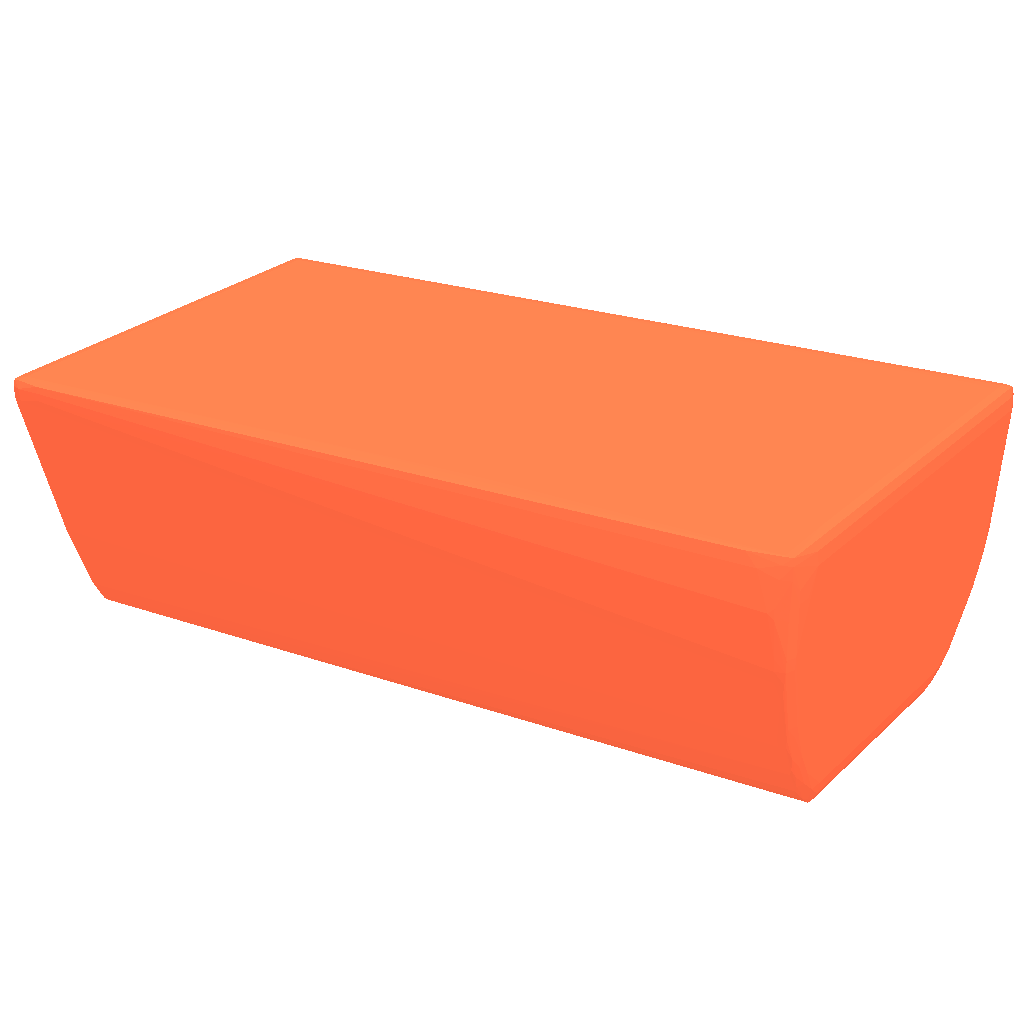
<metadata>
{"format":"obj","ext":"obj","renderer":"f3d","projection":"perspective","resolution":1024,"background":"white","views":[{"elev":28.7,"azim":37.3,"up":"+Y"}]}
</metadata>
<code>
v 0.345 -0.0008958 -0.07153 0.7137 0.2863 0.1804
v 0.345 1.525e-05 -0.07144 0.7137 0.2863 0.1804
v 0.3457 1.525e-05 -0.07132 0.7137 0.2863 0.1804
v 0.3457 -0.0008958 -0.07138 0.7137 0.2863 0.1804
v 0.3457 -0.001805 -0.0713 0.7137 0.2863 0.1804
v 0.3455 -0.01063 -0.07025 0.7137 0.2863 0.1804
v 0.3453 -0.01063 -0.07025 0.7137 0.2863 0.1804
v 0.2913 -0.01091 -0.05969 0.7137 0.2863 0.1804
v 0.2913 -0.009994 -0.05978 0.7137 0.2863 0.1804
v 0.2913 -0.001805 -0.05974 0.7137 0.2863 0.1804
v 0.2913 -0.0008958 -0.05973 0.7137 0.2863 0.1804
v 0.3444 0.0005127 -0.07116 0.7137 0.2863 0.1804
v 0.345 0.0005507 -0.07122 0.7137 0.2863 0.1804
v 0.3455 0.0005347 -0.07121 0.7137 0.2863 0.1804
v 0.2913 1.525e-05 -0.05963 0.7137 0.2863 0.1804
v 0.3458 1.525e-05 -0.07065 0.7137 0.2863 0.1804
v 0.346 -0.0008958 -0.07065 0.7137 0.2863 0.1804
v 0.3458 -0.009994 -0.06975 0.7137 0.2863 0.1804
v 0.3456 -0.009994 -0.07029 0.7137 0.2863 0.1804
v 0.3457 -0.01181 -0.06958 0.7137 0.2863 0.1804
v 0.3456 -0.01253 -0.06942 0.7137 0.2863 0.1804
v 0.345 -0.01181 -0.06975 0.7137 0.2863 0.1804
v 0.2913 -0.01615 -0.05844 0.7137 0.2863 0.1804
v 0.2908 -0.01601 -0.0584 0.7137 0.2863 0.1804
v 0.2908 -0.01233 -0.05929 0.7137 0.2863 0.1804
v 0.2913 -0.01181 -0.05949 0.7137 0.2863 0.1804
v 0.2908 -0.01181 -0.05935 0.7137 0.2863 0.1804
v 0.2907 -0.01091 -0.05946 0.7137 0.2863 0.1804
v 0.2906 -0.009994 -0.05951 0.7137 0.2863 0.1804
v 0.2906 -0.007267 -0.0595 0.7137 0.2863 0.1804
v 0.2906 -0.003625 -0.05949 0.7137 0.2863 0.1804
v 0.2906 -0.002716 -0.05948 0.7137 0.2863 0.1804
v 0.2906 -0.0008958 -0.05947 0.7137 0.2863 0.1804
v 0.2907 1.525e-05 -0.05943 0.7137 0.2863 0.1804
v 0.2908 0.0005287 -0.05935 0.7137 0.2863 0.1804
v 0.345 0.0006466 -0.07065 0.7137 0.2863 0.1804
v 0.2913 0.0005627 -0.0594 0.7137 0.2863 0.1804
v 0.3456 0.0005667 -0.07065 0.7137 0.2863 0.1804
v 0.3458 1.525e-05 -0.04427 0.7137 0.2863 0.1804
v 0.346 -0.01091 -0.06884 0.7137 0.2863 0.1804
v 0.3459 -0.01181 -0.06884 0.7137 0.2863 0.1804
v 0.3459 -0.009087 -0.06975 0.7137 0.2863 0.1804
v 0.346 -0.0008958 -0.04427 0.7137 0.2863 0.1804
v 0.3459 -0.01363 -0.06792 0.7137 0.2863 0.1804
v 0.3457 -0.01363 -0.06868 0.7137 0.2863 0.1804
v 0.3456 -0.01428 -0.0685 0.7137 0.2863 0.1804
v 0.345 -0.01363 -0.06886 0.7137 0.2863 0.1804
v 0.345 -0.01254 -0.06942 0.7137 0.2863 0.1804
v 0.2913 -0.01661 -0.05826 0.7137 0.2863 0.1804
v 0.2908 -0.01781 -0.0575 0.7137 0.2863 0.1804
v 0.2907 -0.01728 -0.05766 0.7137 0.2863 0.1804
v 0.2906 -0.01633 -0.05796 0.7137 0.2863 0.1804
v 0.2907 -0.01546 -0.05846 0.7137 0.2863 0.1804
v 0.2906 -0.01455 -0.05856 0.7137 0.2863 0.1804
v 0.2904 -0.01091 -0.05882 0.7137 0.2863 0.1804
v 0.2904 -0.009994 -0.05882 0.7137 0.2863 0.1804
v 0.2904 -0.008176 -0.05882 0.7137 0.2863 0.1804
v 0.2906 -0.008176 -0.0595 0.7137 0.2863 0.1804
v 0.2904 -0.0008958 -0.05882 0.7137 0.2863 0.1804
v 0.2905 1.525e-05 -0.05882 0.7137 0.2863 0.1804
v 0.2907 0.0005627 -0.05882 0.7137 0.2863 0.1804
v 0.2913 0.0006586 -0.05882 0.7137 0.2863 0.1804
v 0.3432 0.0006626 -0.06975 0.7137 0.2863 0.1804
v 0.345 0.0006626 -0.06975 0.7137 0.2863 0.1804
v 0.3456 0.0005667 -0.04427 0.7137 0.2863 0.1804
v 0.3455 0.0005327 -0.04189 0.7137 0.2863 0.1804
v 0.3456 1.525e-05 -0.04179 0.7137 0.2863 0.1804
v 0.346 -0.01455 -0.06701 0.7137 0.2863 0.1804
v 0.346 -0.003625 -0.04335 0.7137 0.2863 0.1804
v 0.3459 -0.001805 -0.04244 0.7137 0.2863 0.1804
v 0.3459 -0.002716 -0.04244 0.7137 0.2863 0.1804
v 0.3459 -0.002716 -0.04335 0.7137 0.2863 0.1804
v 0.3459 -0.01728 -0.06519 0.7137 0.2863 0.1804
v 0.3457 -0.01457 -0.06796 0.7137 0.2863 0.1804
v 0.3456 -0.01785 -0.06576 0.7137 0.2863 0.1804
v 0.3455 -0.01686 -0.06659 0.7137 0.2863 0.1804
v 0.345 -0.01474 -0.06819 0.7137 0.2863 0.1804
v 0.345 -0.01429 -0.06851 0.7137 0.2863 0.1804
v 0.3456 -0.01526 -0.06769 0.7137 0.2863 0.1804
v 0.2926 -0.01684 -0.05838 0.7137 0.2863 0.1804
v 0.2913 -0.01728 -0.05791 0.7137 0.2863 0.1804
v 0.2908 -0.01956 -0.05655 0.7137 0.2863 0.1804
v 0.2907 -0.0191 -0.05669 0.7137 0.2863 0.1804
v 0.2906 -0.01814 -0.05702 0.7137 0.2863 0.1804
v 0.2904 -0.01728 -0.057 0.7137 0.2863 0.1804
v 0.2905 -0.01546 -0.05791 0.7137 0.2863 0.1804
v 0.2904 -0.01455 -0.05791 0.7137 0.2863 0.1804
v 0.2904 -0.01363 -0.05791 0.7137 0.2863 0.1804
v 0.2904 -0.002716 -0.05882 0.7137 0.2863 0.1804
v 0.2904 -0.0008958 -0.05791 0.7137 0.2863 0.1804
v 0.2905 1.525e-05 -0.05791 0.7137 0.2863 0.1804
v 0.2907 0.0005667 -0.05791 0.7137 0.2863 0.1804
v 0.2913 0.0006626 -0.05791 0.7137 0.2863 0.1804
v 0.2922 0.0006626 -0.05882 0.7137 0.2863 0.1804
v 0.345 0.0006626 -0.04609 0.7137 0.2863 0.1804
v 0.345 1.525e-05 -0.04156 0.7137 0.2863 0.1804
v 0.345 0.0005507 -0.04184 0.7137 0.2863 0.1804
v 0.3414 0.0005527 -0.04097 0.7137 0.2863 0.1804
v 0.3423 0.0005127 -0.04103 0.7137 0.2863 0.1804
v 0.3428 0.0004808 -0.04107 0.7137 0.2863 0.1804
v 0.345 -0.0008958 -0.04141 0.7137 0.2863 0.1804
v 0.3457 -0.0008958 -0.04173 0.7137 0.2863 0.1804
v 0.346 -0.01546 -0.0661 0.7137 0.2863 0.1804
v 0.3459 -0.006356 -0.04244 0.7137 0.2863 0.1804
v 0.346 -0.01091 -0.04335 0.7137 0.2863 0.1804
v 0.3459 -0.01819 -0.06428 0.7137 0.2863 0.1804
v 0.3457 -0.01817 -0.06515 0.7137 0.2863 0.1804
v 0.3457 -0.01721 -0.06608 0.7137 0.2863 0.1804
v 0.346 -0.01728 -0.06428 0.7137 0.2863 0.1804
v 0.346 -0.01819 -0.06337 0.7137 0.2863 0.1804
v 0.3455 -0.01871 -0.06482 0.7137 0.2863 0.1804
v 0.345 -0.0183 -0.06526 0.7137 0.2863 0.1804
v 0.345 -0.01785 -0.06576 0.7137 0.2863 0.1804
v 0.3454 -0.01686 -0.06659 0.7137 0.2863 0.1804
v 0.2913 -0.01958 -0.05658 0.7137 0.2863 0.1804
v 0.2913 -0.01968 -0.05609 0.7137 0.2863 0.1804
v 0.2908 -0.0196 -0.05609 0.7137 0.2863 0.1804
v 0.2905 -0.0191 -0.05609 0.7137 0.2863 0.1804
v 0.345 -0.0187 -0.06481 0.7137 0.2863 0.1804
v 0.2904 -0.01819 -0.05609 0.7137 0.2863 0.1804
v 0.2904 -0.01637 -0.057 0.7137 0.2863 0.1804
v 0.2904 -0.0008958 -0.03243 0.7137 0.2863 0.1804
v 0.2905 1.525e-05 -0.03243 0.7137 0.2863 0.1804
v 0.2907 0.0005667 -0.03152 0.7137 0.2863 0.1804
v 0.2913 0.0006626 -0.03152 0.7137 0.2863 0.1804
v 0.325 0.0006626 -0.0388 0.7137 0.2863 0.1804
v 0.3259 0.0006566 -0.0388 0.7137 0.2863 0.1804
v 0.3436 -0.0004423 -0.04108 0.7137 0.2863 0.1804
v 0.3177 0.0006546 -0.03698 0.7137 0.2863 0.1804
v 0.3004 0.0006546 -0.03334 0.7137 0.2863 0.1804
v 0.2922 0.0006406 -0.03152 0.7137 0.2863 0.1804
v 0.2922 0.0005447 -0.03098 0.7137 0.2863 0.1804
v 0.2929 0.0005067 -0.03103 0.7137 0.2863 0.1804
v 0.343 1.525e-05 -0.04103 0.7137 0.2863 0.1804
v 0.3445 -0.003169 -0.04108 0.7137 0.2863 0.1804
v 0.3449 -0.002806 -0.04124 0.7137 0.2863 0.1804
v 0.3456 -0.003625 -0.0417 0.7137 0.2863 0.1804
v 0.3457 -0.006356 -0.04174 0.7137 0.2863 0.1804
v 0.3449 -0.003537 -0.04123 0.7137 0.2863 0.1804
v 0.3459 -0.007267 -0.04244 0.7137 0.2863 0.1804
v 0.346 -0.01363 -0.04427 0.7137 0.2863 0.1804
v 0.3459 -0.01181 -0.04335 0.7137 0.2863 0.1804
v 0.3459 -0.01455 -0.04427 0.7137 0.2863 0.1804
v 0.3458 -0.0191 -0.06246 0.7137 0.2863 0.1804
v 0.3457 -0.01914 -0.06338 0.7137 0.2863 0.1804
v 0.3456 -0.01886 -0.06428 0.7137 0.2863 0.1804
v 0.346 -0.01819 -0.04699 0.7137 0.2863 0.1804
v 0.3455 -0.01962 -0.06307 0.7137 0.2863 0.1804
v 0.345 -0.01941 -0.06359 0.7137 0.2863 0.1804
v 0.345 -0.01902 -0.06428 0.7137 0.2863 0.1804
v 0.2922 -0.01962 -0.05662 0.7137 0.2863 0.1804
v 0.3441 -0.0194 -0.06356 0.7137 0.2863 0.1804
v 0.3423 -0.0196 -0.063 0.7137 0.2863 0.1804
v 0.2913 -0.01974 -0.05518 0.7137 0.2863 0.1804
v 0.2922 -0.01971 -0.05609 0.7137 0.2863 0.1804
v 0.2907 -0.01965 -0.05518 0.7137 0.2863 0.1804
v 0.2905 -0.0191 -0.05518 0.7137 0.2863 0.1804
v 0.2904 -0.01819 -0.03698 0.7137 0.2863 0.1804
v 0.2904 -0.002716 -0.03243 0.7137 0.2863 0.1804
v 0.2904 -0.0008958 -0.03152 0.7137 0.2863 0.1804
v 0.2905 1.525e-05 -0.03152 0.7137 0.2863 0.1804
v 0.2908 0.0005347 -0.03096 0.7137 0.2863 0.1804
v 0.2913 0.0005647 -0.03093 0.7137 0.2863 0.1804
v 0.3086 0.0006626 -0.03516 0.7137 0.2863 0.1804
v 0.3213 0.0006626 -0.0379 0.7137 0.2863 0.1804
v 0.2913 1.525e-05 -0.03073 0.7137 0.2863 0.1804
v 0.2922 1.525e-05 -0.03088 0.7137 0.2863 0.1804
v 0.293 1.525e-05 -0.03101 0.7137 0.2863 0.1804
v 0.3445 -0.003173 -0.04108 0.7137 0.2863 0.1804
v 0.3457 -0.007267 -0.04179 0.7137 0.2863 0.1804
v 0.345 -0.006356 -0.04145 0.7137 0.2863 0.1804
v 0.3457 -0.01181 -0.04269 0.7137 0.2863 0.1804
v 0.346 -0.01546 -0.04518 0.7137 0.2863 0.1804
v 0.3459 -0.01637 -0.04518 0.7137 0.2863 0.1804
v 0.3458 -0.01273 -0.04335 0.7137 0.2863 0.1804
v 0.3457 -0.01455 -0.04354 0.7137 0.2863 0.1804
v 0.3458 -0.01546 -0.04427 0.7137 0.2863 0.1804
v 0.3458 -0.0191 -0.04699 0.7137 0.2863 0.1804
v 0.3456 -0.01965 -0.06246 0.7137 0.2863 0.1804
v 0.346 -0.01728 -0.04609 0.7137 0.2863 0.1804
v 0.3459 -0.01819 -0.04609 0.7137 0.2863 0.1804
v 0.345 -0.01974 -0.06246 0.7137 0.2863 0.1804
v 0.345 -0.01965 -0.06314 0.7137 0.2863 0.1804
v 0.3441 -0.01964 -0.06311 0.7137 0.2863 0.1804
v 0.2931 -0.01964 -0.05666 0.7137 0.2863 0.1804
v 0.3432 -0.01962 -0.06306 0.7137 0.2863 0.1804
v 0.2913 -0.01974 -0.0379 0.7137 0.2863 0.1804
v 0.2931 -0.01974 -0.05609 0.7137 0.2863 0.1804
v 0.294 -0.01974 -0.05609 0.7137 0.2863 0.1804
v 0.2907 -0.01965 -0.0379 0.7137 0.2863 0.1804
v 0.2905 -0.0191 -0.0379 0.7137 0.2863 0.1804
v 0.2905 -0.0191 -0.03698 0.7137 0.2863 0.1804
v 0.2904 -0.01728 -0.03607 0.7137 0.2863 0.1804
v 0.2904 -0.01637 -0.03607 0.7137 0.2863 0.1804
v 0.2904 -0.006356 -0.03334 0.7137 0.2863 0.1804
v 0.2904 -0.007267 -0.03334 0.7137 0.2863 0.1804
v 0.2904 -0.003625 -0.03243 0.7137 0.2863 0.1804
v 0.2904 -0.01091 -0.03425 0.7137 0.2863 0.1804
v 0.2904 -0.01181 -0.03425 0.7137 0.2863 0.1804
v 0.2907 -0.0008958 -0.03089 0.7137 0.2863 0.1804
v 0.2907 1.525e-05 -0.03087 0.7137 0.2863 0.1804
v 0.2913 -0.0008958 -0.03081 0.7137 0.2863 0.1804
v 0.2928 -0.0005661 -0.03103 0.7137 0.2863 0.1804
v 0.345 -0.007267 -0.04153 0.7137 0.2863 0.1804
v 0.3456 -0.008176 -0.04187 0.7137 0.2863 0.1804
v 0.3456 -0.01273 -0.04279 0.7137 0.2863 0.1804
v 0.3458 -0.01728 -0.04518 0.7137 0.2863 0.1804
v 0.3455 -0.0133 -0.04286 0.7137 0.2863 0.1804
v 0.3456 -0.01546 -0.0437 0.7137 0.2863 0.1804
v 0.3457 -0.01629 -0.04426 0.7137 0.2863 0.1804
v 0.3457 -0.01907 -0.04611 0.7137 0.2863 0.1804
v 0.3455 -0.01962 -0.04644 0.7137 0.2863 0.1804
v 0.3456 -0.01965 -0.04699 0.7137 0.2863 0.1804
v 0.3456 -0.0181 -0.04522 0.7137 0.2863 0.1804
v 0.3441 -0.01973 -0.06246 0.7137 0.2863 0.1804
v 0.345 -0.01974 -0.04699 0.7137 0.2863 0.1804
v 0.2913 -0.0197 -0.03698 0.7137 0.2863 0.1804
v 0.2907 -0.01964 -0.03698 0.7137 0.2863 0.1804
v 0.294 -0.01974 -0.0379 0.7137 0.2863 0.1804
v 0.2908 -0.0196 -0.03647 0.7137 0.2863 0.1804
v 0.2907 -0.0191 -0.03633 0.7137 0.2863 0.1804
v 0.2904 -0.01455 -0.03516 0.7137 0.2863 0.1804
v 0.2906 -0.01817 -0.03604 0.7137 0.2863 0.1804
v 0.2907 -0.01728 -0.03544 0.7137 0.2863 0.1804
v 0.2906 -0.01637 -0.0353 0.7137 0.2863 0.1804
v 0.2904 -0.01363 -0.03516 0.7137 0.2863 0.1804
v 0.2906 -0.01363 -0.03436 0.7137 0.2863 0.1804
v 0.2907 -0.01181 -0.03365 0.7137 0.2863 0.1804
v 0.2906 -0.01091 -0.03355 0.7137 0.2863 0.1804
v 0.2908 -0.01251 -0.03374 0.7137 0.2863 0.1804
v 0.2908 -0.008885 -0.03282 0.7137 0.2863 0.1804
v 0.2908 -0.001627 -0.03099 0.7137 0.2863 0.1804
v 0.2913 -0.01248 -0.03375 0.7137 0.2863 0.1804
v 0.345 -0.01273 -0.04262 0.7137 0.2863 0.1804
v 0.3454 -0.009469 -0.04201 0.7137 0.2863 0.1804
v 0.345 -0.008176 -0.04169 0.7137 0.2863 0.1804
v 0.3455 -0.008861 -0.04194 0.7137 0.2863 0.1804
v 0.3456 -0.01728 -0.04459 0.7137 0.2863 0.1804
v 0.3455 -0.01593 -0.0438 0.7137 0.2863 0.1804
v 0.345 -0.01344 -0.04281 0.7137 0.2863 0.1804
v 0.3455 -0.01875 -0.04554 0.7137 0.2863 0.1804
v 0.345 -0.01928 -0.04592 0.7137 0.2863 0.1804
v 0.2918 -0.01956 -0.03652 0.7137 0.2863 0.1804
v 0.345 -0.01965 -0.04638 0.7137 0.2863 0.1804
v 0.3455 -0.01774 -0.04471 0.7137 0.2863 0.1804
v 0.295 -0.01973 -0.0379 0.7137 0.2863 0.1804
v 0.2913 -0.0196 -0.03647 0.7137 0.2863 0.1804
v 0.2913 -0.0191 -0.0362 0.7137 0.2863 0.1804
v 0.2908 -0.01786 -0.03556 0.7137 0.2863 0.1804
v 0.2907 -0.01455 -0.03452 0.7137 0.2863 0.1804
v 0.2908 -0.0152 -0.03464 0.7137 0.2863 0.1804
v 0.2913 -0.01363 -0.03411 0.7137 0.2863 0.1804
v 0.345 -0.01546 -0.04354 0.7137 0.2863 0.1804
v 0.2914 -0.01736 -0.03541 0.7137 0.2863 0.1804
v 0.2911 -0.01786 -0.03556 0.7137 0.2863 0.1804
v 0.345 -0.01882 -0.04548 0.7137 0.2863 0.1804
v 0.2912 -0.0152 -0.03464 0.7137 0.2863 0.1804
f 1 2 3
f 1 3 4
f 1 4 5
f 1 5 6
f 1 6 7
f 1 7 8
f 1 8 9
f 1 9 10
f 1 10 11
f 1 11 2
f 2 12 13
f 2 13 14
f 2 14 3
f 2 11 15
f 2 15 12
f 3 16 17
f 3 17 4
f 3 14 16
f 4 17 18
f 4 18 19
f 4 19 6
f 4 6 5
f 6 19 20
f 6 20 21
f 6 21 22
f 6 22 7
f 7 22 23
f 7 23 24
f 7 24 25
f 7 25 26
f 7 26 8
f 8 26 25
f 8 25 27
f 8 27 28
f 8 28 9
f 9 28 29
f 9 29 30
f 9 30 31
f 9 31 32
f 9 32 10
f 10 32 33
f 10 33 11
f 11 33 34
f 11 34 15
f 12 15 35
f 12 35 13
f 13 36 14
f 13 35 37
f 13 37 36
f 14 36 38
f 14 38 16
f 15 34 35
f 16 39 43
f 16 43 17
f 16 38 65
f 16 65 39
f 17 40 41
f 17 41 42
f 17 42 18
f 17 43 69
f 17 69 105
f 17 105 141
f 17 141 173
f 17 173 180
f 17 180 147
f 17 147 110
f 17 110 109
f 17 109 103
f 17 103 68
f 17 68 40
f 18 42 41
f 18 41 20
f 18 20 19
f 20 41 44
f 20 44 45
f 20 45 21
f 21 45 46
f 21 46 47
f 21 47 48
f 21 48 22
f 22 48 49
f 22 49 23
f 23 49 24
f 24 49 50
f 24 50 51
f 24 51 52
f 24 52 53
f 24 53 27
f 24 27 25
f 27 53 28
f 28 53 54
f 28 54 55
f 28 55 29
f 29 55 56
f 29 56 57
f 29 57 58
f 29 58 32
f 29 32 31
f 29 31 30
f 32 58 59
f 32 59 33
f 33 59 34
f 34 59 60
f 34 60 35
f 35 60 61
f 35 61 62
f 35 62 37
f 36 63 64
f 36 64 38
f 36 37 62
f 36 62 63
f 38 64 95
f 38 95 65
f 39 65 66
f 39 66 67
f 39 67 43
f 40 68 44
f 40 44 41
f 43 67 70
f 43 70 71
f 43 71 72
f 43 72 69
f 44 68 73
f 44 73 74
f 44 74 45
f 45 74 46
f 46 75 76
f 46 76 77
f 46 77 78
f 46 78 47
f 46 74 79
f 46 79 75
f 47 78 80
f 47 80 48
f 48 80 49
f 49 81 50
f 49 80 81
f 50 81 82
f 50 82 83
f 50 83 51
f 51 83 84
f 51 84 85
f 51 85 52
f 52 86 54
f 52 54 53
f 52 85 86
f 54 86 87
f 54 87 55
f 55 87 88
f 55 88 56
f 56 88 90
f 56 90 57
f 57 89 58
f 57 90 89
f 58 89 59
f 59 89 90
f 59 90 60
f 60 90 91
f 60 91 61
f 61 91 92
f 61 92 62
f 62 92 93
f 62 93 94
f 62 94 63
f 63 94 93
f 63 93 125
f 63 125 164
f 63 164 165
f 63 165 126
f 63 126 95
f 63 95 64
f 65 95 66
f 66 96 67
f 66 95 97
f 66 97 98
f 66 98 99
f 66 99 100
f 66 100 96
f 67 96 101
f 67 101 102
f 67 102 70
f 68 103 73
f 69 72 104
f 69 104 105
f 70 102 71
f 71 104 72
f 71 102 104
f 73 106 107
f 73 107 75
f 73 75 108
f 73 108 74
f 73 103 109
f 73 109 110
f 73 110 106
f 74 108 75
f 74 75 79
f 75 111 112
f 75 112 113
f 75 113 114
f 75 114 76
f 75 107 111
f 76 114 77
f 77 114 82
f 77 82 78
f 78 82 80
f 80 82 81
f 82 115 116
f 82 116 117
f 82 117 118
f 82 118 83
f 82 114 113
f 82 113 112
f 82 112 119
f 82 119 115
f 83 118 84
f 84 118 85
f 85 87 86
f 85 118 120
f 85 120 121
f 85 121 87
f 87 121 88
f 88 121 120
f 88 120 158
f 88 158 194
f 88 194 226
f 88 226 195
f 88 195 159
f 88 159 122
f 88 122 90
f 90 122 123
f 90 123 91
f 91 123 124
f 91 124 92
f 92 124 125
f 92 125 93
f 95 126 127
f 95 127 97
f 96 100 128
f 96 128 101
f 97 127 98
f 98 127 129
f 98 129 130
f 98 130 131
f 98 131 132
f 98 132 99
f 99 132 133
f 99 133 100
f 100 134 128
f 100 133 134
f 101 128 135
f 101 135 136
f 101 136 102
f 102 137 138
f 102 138 104
f 102 136 139
f 102 139 137
f 104 138 140
f 104 140 105
f 105 140 142
f 105 142 143
f 105 143 141
f 106 144 145
f 106 145 146
f 106 146 107
f 106 110 144
f 107 146 111
f 110 147 178
f 110 178 144
f 111 146 148
f 111 148 149
f 111 149 150
f 111 150 119
f 111 119 112
f 115 151 116
f 115 119 152
f 115 152 153
f 115 153 151
f 116 154 117
f 116 151 155
f 116 155 154
f 117 154 156
f 117 156 118
f 118 156 157
f 118 157 120
f 119 150 152
f 120 157 191
f 120 191 158
f 122 159 160
f 122 160 161
f 122 161 123
f 123 161 124
f 124 161 162
f 124 162 125
f 125 162 163
f 125 163 131
f 125 131 130
f 125 130 129
f 125 129 164
f 126 165 127
f 127 165 129
f 128 134 133
f 128 133 135
f 129 165 164
f 131 163 132
f 132 163 166
f 132 166 133
f 133 166 167
f 133 167 168
f 133 168 135
f 135 169 139
f 135 139 136
f 135 168 169
f 137 139 138
f 138 170 140
f 138 139 170
f 139 169 171
f 139 171 170
f 140 170 172
f 140 172 142
f 141 143 174
f 141 174 173
f 142 172 175
f 142 175 143
f 143 175 176
f 143 176 177
f 143 177 174
f 144 178 213
f 144 213 179
f 144 179 148
f 144 148 145
f 145 148 146
f 147 180 181
f 147 181 178
f 148 182 183
f 148 183 149
f 148 179 182
f 149 183 184
f 149 184 152
f 149 152 150
f 151 185 155
f 151 153 186
f 151 186 184
f 151 184 185
f 152 184 186
f 152 186 153
f 154 187 190
f 154 190 156
f 154 155 188
f 154 188 189
f 154 189 182
f 154 182 216
f 154 216 219
f 154 219 187
f 155 185 188
f 156 190 191
f 156 191 157
f 158 191 192
f 158 192 193
f 158 193 194
f 159 195 196
f 159 196 197
f 159 197 160
f 160 197 196
f 160 196 198
f 160 198 199
f 160 199 200
f 160 200 201
f 160 201 161
f 161 201 162
f 162 166 163
f 162 201 166
f 166 201 200
f 166 200 202
f 166 202 167
f 167 202 203
f 167 203 168
f 168 203 169
f 169 203 204
f 169 204 171
f 170 205 172
f 170 171 204
f 170 204 205
f 172 205 206
f 172 206 176
f 172 176 175
f 173 174 180
f 174 177 207
f 174 207 181
f 174 181 180
f 176 206 208
f 176 208 209
f 176 209 210
f 176 210 177
f 177 210 207
f 178 181 211
f 178 211 212
f 178 212 213
f 179 213 216
f 179 216 182
f 181 207 214
f 181 214 211
f 182 215 183
f 182 189 188
f 182 188 215
f 183 215 184
f 184 215 188
f 184 188 185
f 187 217 218
f 187 218 190
f 187 219 217
f 190 218 192
f 190 192 191
f 192 218 220
f 192 220 221
f 192 221 193
f 193 222 194
f 193 221 223
f 193 223 224
f 193 224 225
f 193 225 222
f 194 222 226
f 195 226 196
f 196 226 198
f 198 222 199
f 198 226 222
f 199 222 227
f 199 227 228
f 199 228 229
f 199 229 200
f 200 229 228
f 200 228 230
f 200 230 231
f 200 231 232
f 200 232 202
f 202 232 231
f 202 231 230
f 202 230 233
f 202 233 234
f 202 234 235
f 202 235 236
f 202 236 204
f 202 204 203
f 204 236 237
f 204 237 205
f 205 237 206
f 206 237 208
f 207 210 238
f 207 238 214
f 208 239 209
f 208 237 235
f 208 235 234
f 208 234 240
f 208 240 239
f 209 239 238
f 209 238 210
f 211 214 241
f 211 241 212
f 212 241 242
f 212 242 243
f 212 243 244
f 212 244 216
f 212 216 213
f 214 238 245
f 214 245 241
f 216 244 217
f 216 217 246
f 216 246 219
f 217 247 220
f 217 220 218
f 217 219 246
f 217 244 247
f 220 247 248
f 220 248 249
f 220 249 221
f 221 224 223
f 221 249 224
f 222 225 227
f 224 250 225
f 224 249 251
f 224 251 250
f 225 250 227
f 227 250 228
f 228 250 230
f 230 251 252
f 230 252 233
f 230 250 251
f 233 252 240
f 233 240 234
f 235 237 236
f 238 239 245
f 239 240 253
f 239 253 254
f 239 254 255
f 239 255 248
f 239 248 243
f 239 243 245
f 240 252 254
f 240 254 253
f 241 245 256
f 241 256 242
f 242 256 243
f 243 248 247
f 243 247 244
f 243 256 245
f 248 255 249
f 249 255 257
f 249 257 251
f 251 257 252
f 252 257 255
f 252 255 254

</code>
